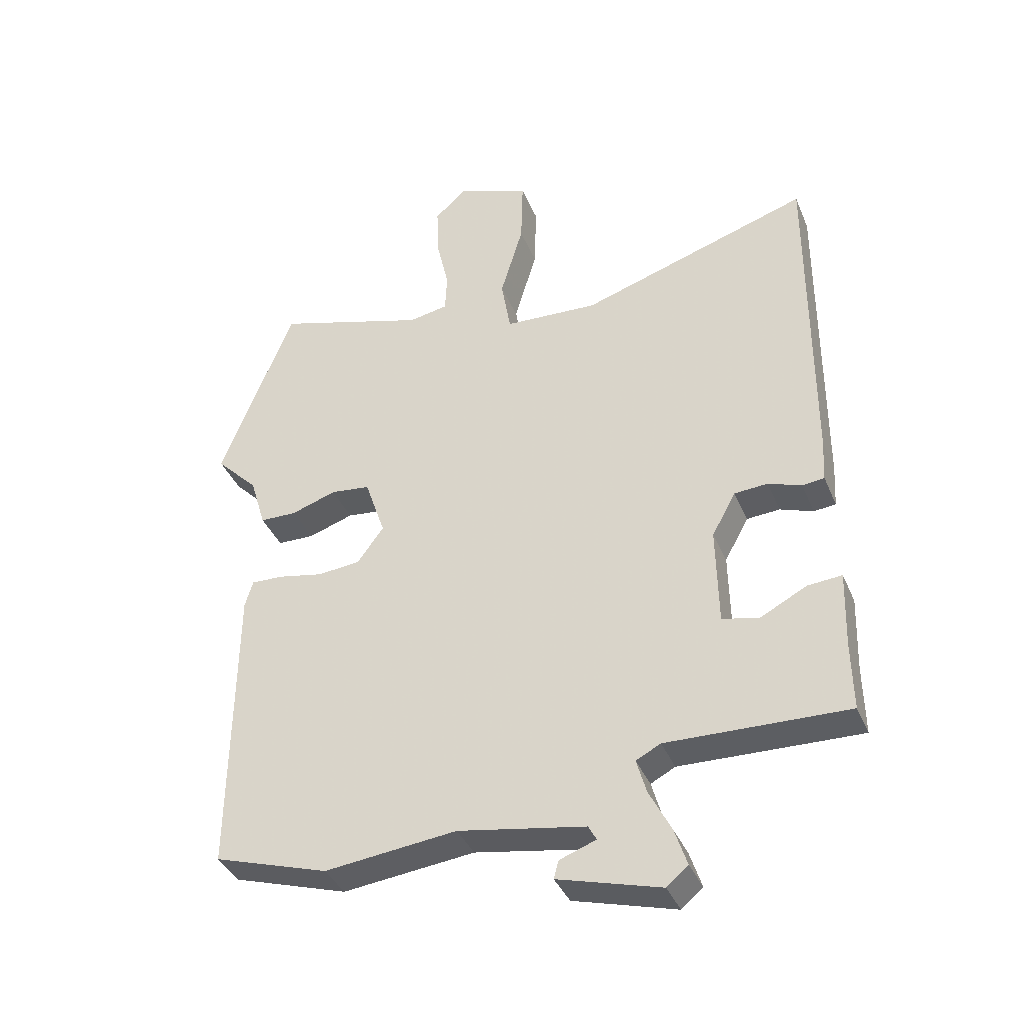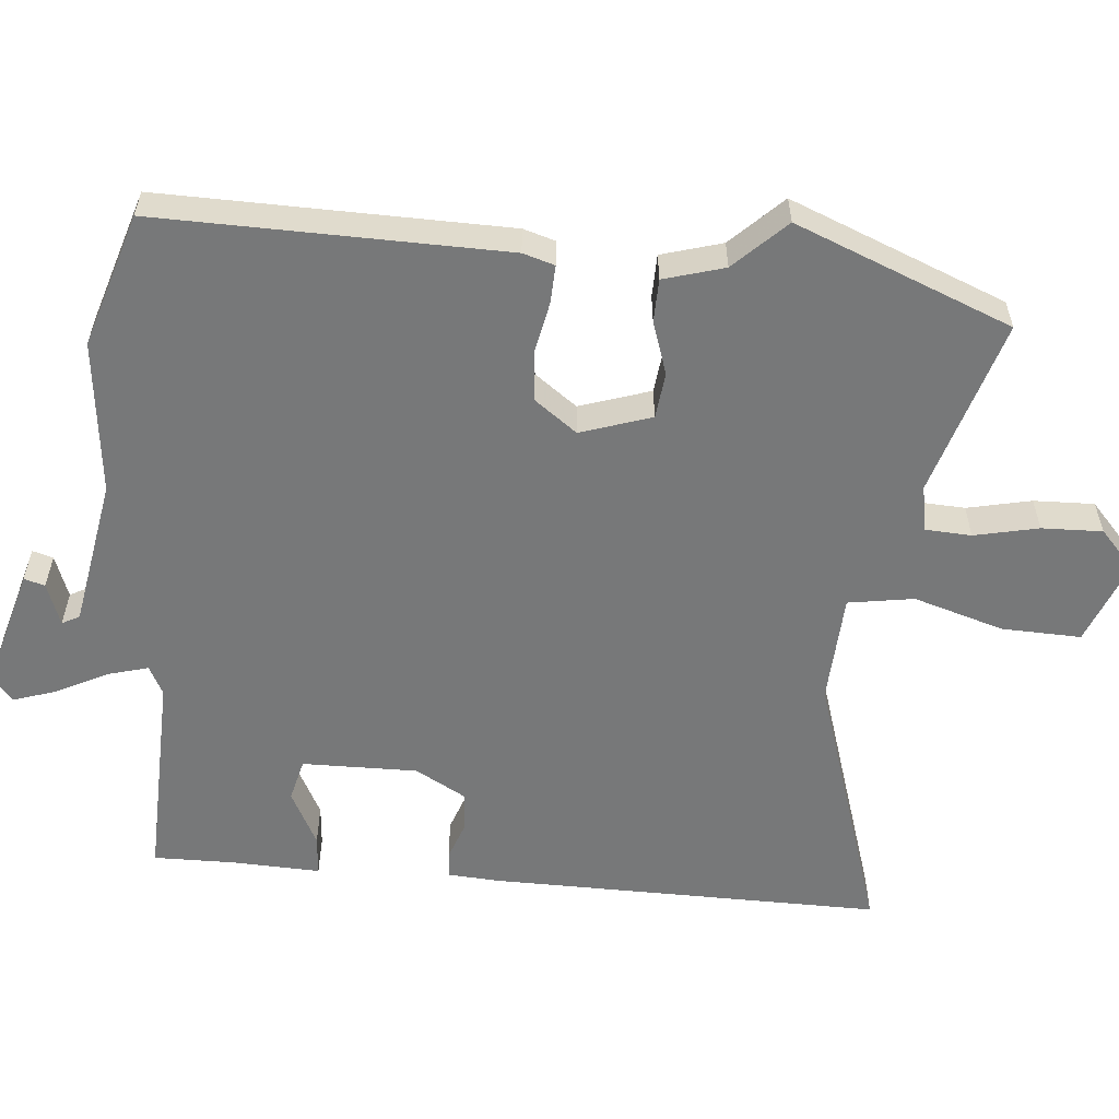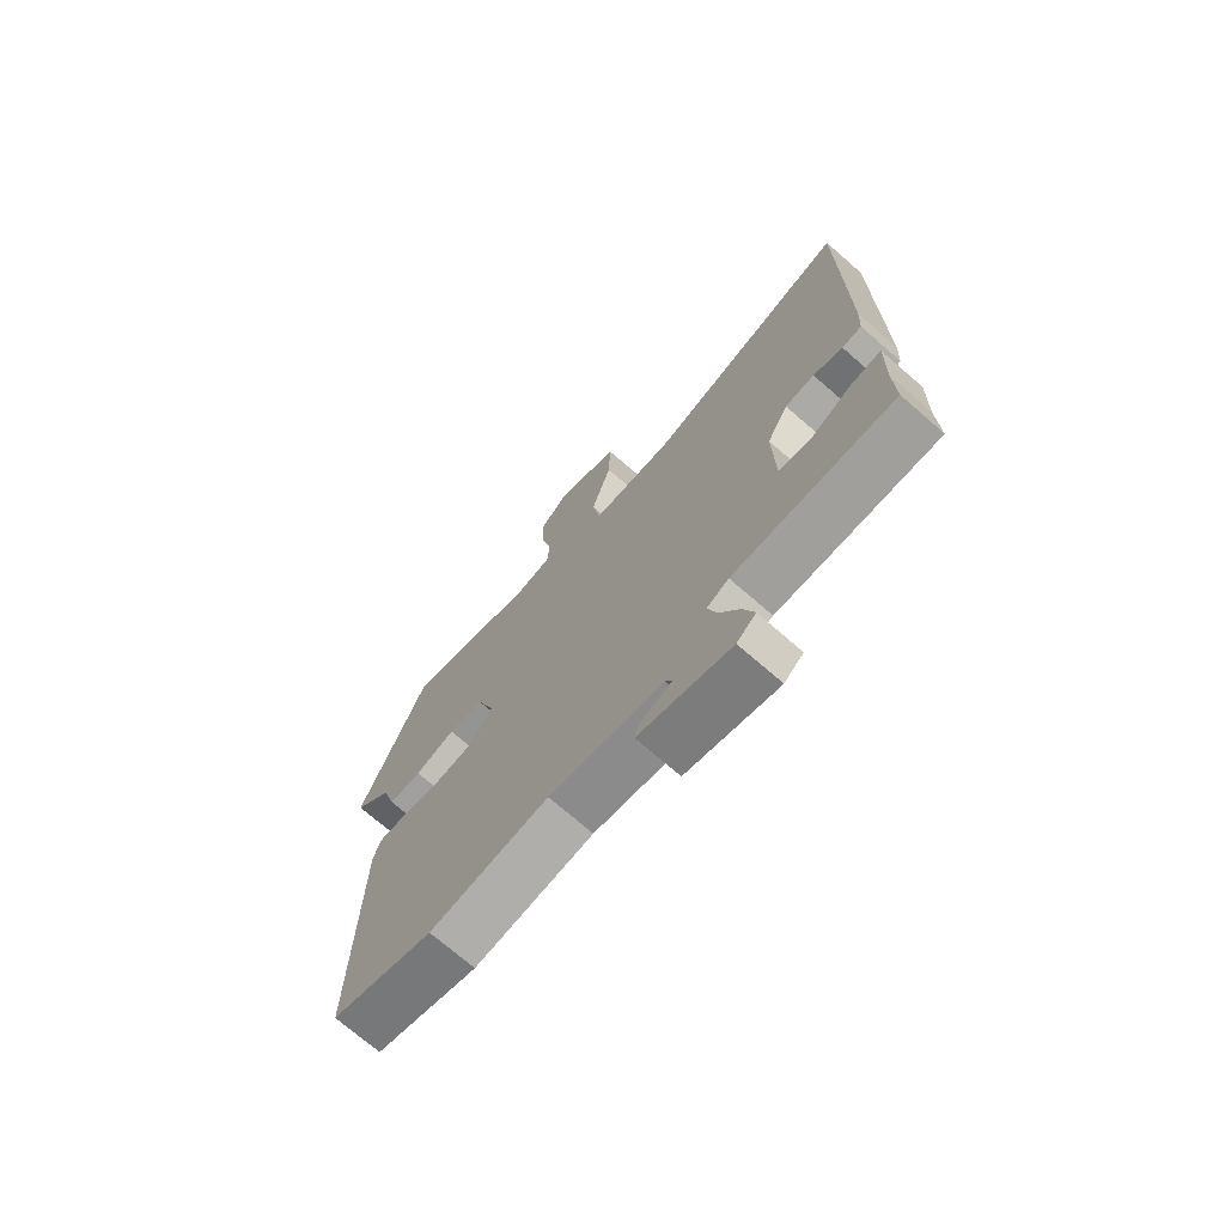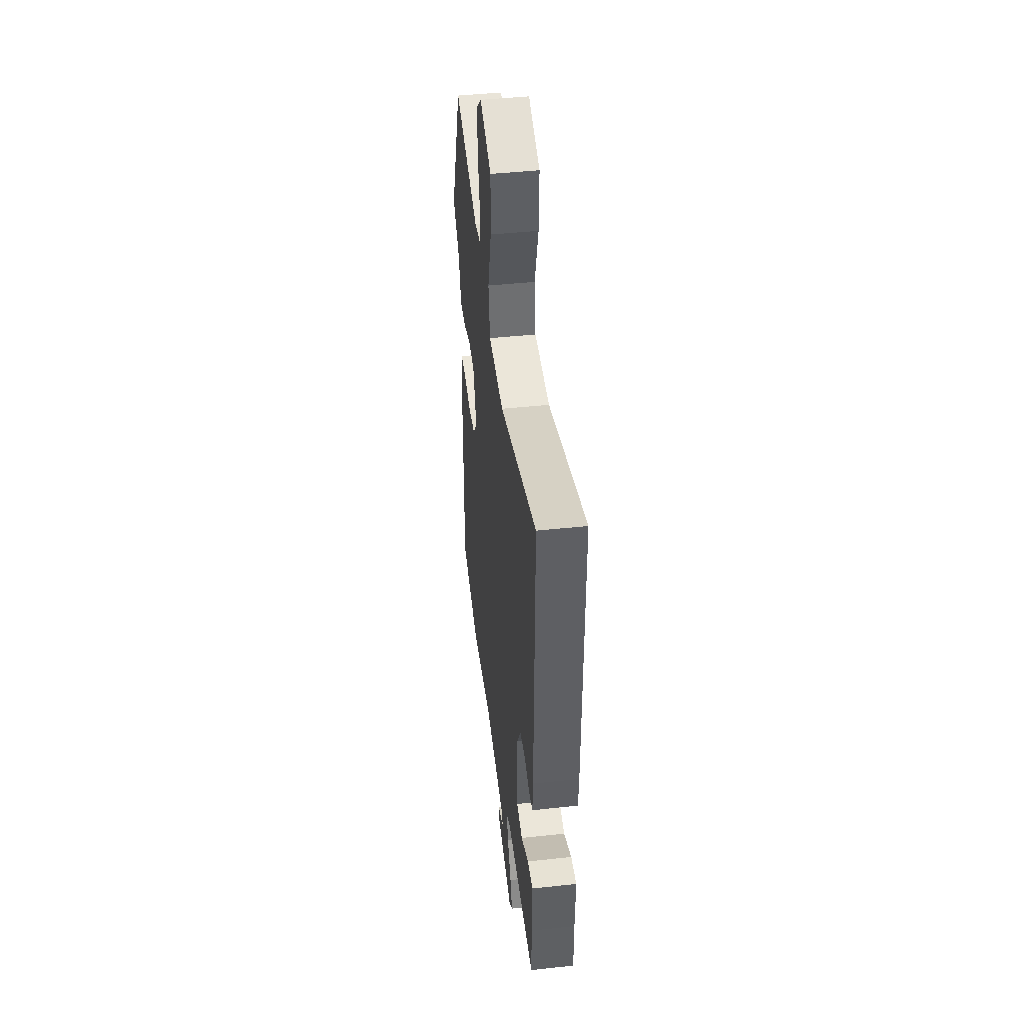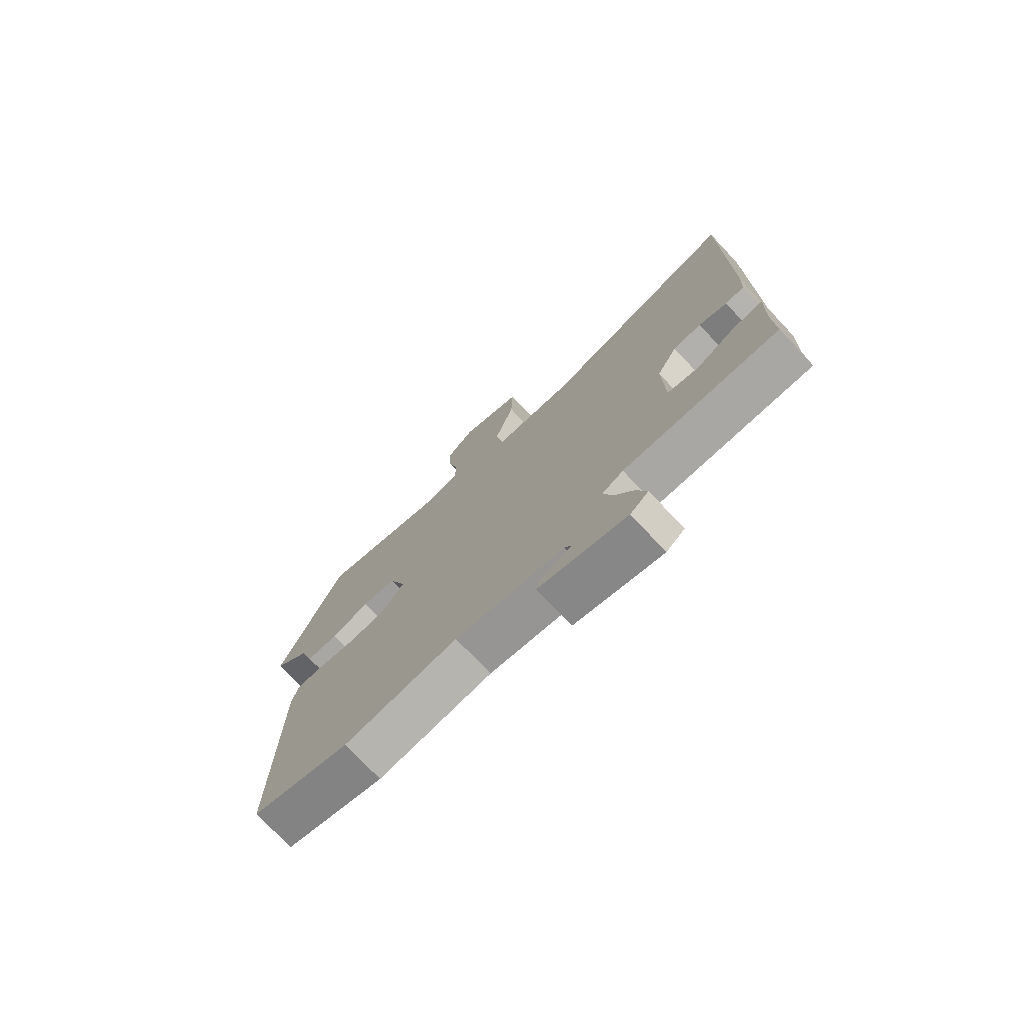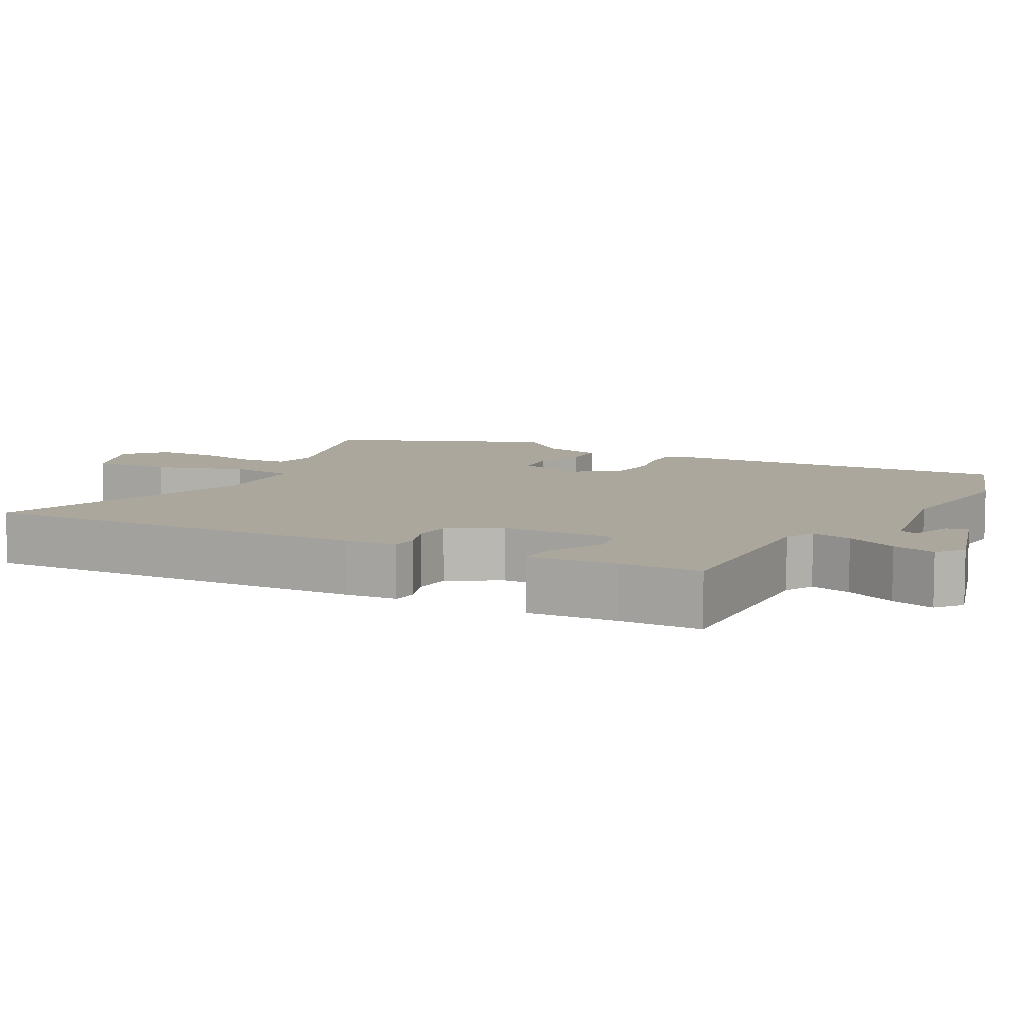
<metadata>
{"format":"obj","ext":"obj","renderer":"f3d","projection":"perspective","resolution":1024,"background":"white","views":[{"elev":-38.0,"azim":21.1,"up":"+Z"},{"elev":-57.4,"azim":-95.5,"up":"+Y"},{"elev":-72.3,"azim":49.0,"up":"+Z"},{"elev":45.2,"azim":82.9,"up":"+Z"},{"elev":-75.5,"azim":43.5,"up":"+Z"},{"elev":8.3,"azim":117.2,"up":"+Y"}]}
</metadata>
<code>
v -0.574 0.07 0.312
v -0.456 0.07 0.612
v -0.211 0.07 0.539
v -0.147 0.07 0.551
v -0.144 0.07 0.615
v -0.164 0.07 0.704
v -0.167 0.07 0.788
v -0.114 0.07 0.837
v 0.003 0.07 0.792
v 0 0.07 0.682
v -0.037 0.07 0.557
v -0.022 0.07 0.466
v 0.131 0.07 0.459
v 0.506 0.07 0.582
v 0.504 0.07 0.038
v 0.5 0.07 -0.033
v 0.464 0.07 -0.037
v 0.41 0.07 -0.018
v 0.356 0.07 -0.022
v 0.317 0.07 -0.093
v 0.32 0.07 -0.253
v 0.379 0.07 -0.267
v 0.455 0.07 -0.227
v 0.511 0.07 -0.222
v 0.507 0.07 -0.345
v 0.509 0.07 -0.457
v 0.216 0.07 -0.45
v 0.176 0.07 -0.471
v 0.192 0.07 -0.527
v 0.228 0.07 -0.597
v 0.248 0.07 -0.657
v 0.213 0.07 -0.686
v 0.046 0.07 -0.64
v 0.054 0.07 -0.611
v 0.113 0.07 -0.589
v 0.1 0.07 -0.565
v -0.106 0.07 -0.53
v -0.32 0.07 -0.555
v -0.505 0.07 -0.498
v -0.5 0.07 -0.017
v -0.487 0.07 0.027
v -0.434 0.07 0.025
v -0.362 0.07 0.011
v -0.293 0.07 0.018
v -0.25 0.07 0.077
v -0.283 0.07 0.175
v -0.347 0.07 0.182
v -0.42 0.07 0.157
v -0.48 0.07 0.158
v -0.505 0.07 0.242
v -0.574 0 0.312
v -0.456 0 0.612
v -0.211 0 0.539
v -0.147 0 0.551
v -0.144 0 0.615
v -0.164 0 0.704
v -0.167 0 0.788
v -0.114 0 0.837
v 0.003 0 0.792
v 0 0 0.682
v -0.037 0 0.557
v -0.022 0 0.466
v 0.131 0 0.459
v 0.506 0 0.582
v 0.504 0 0.038
v 0.5 0 -0.033
v 0.464 0 -0.037
v 0.41 0 -0.018
v 0.356 0 -0.022
v 0.317 0 -0.093
v 0.32 0 -0.253
v 0.379 0 -0.267
v 0.455 0 -0.227
v 0.511 0 -0.222
v 0.507 0 -0.345
v 0.509 0 -0.457
v 0.216 0 -0.45
v 0.176 0 -0.471
v 0.192 0 -0.527
v 0.228 0 -0.597
v 0.248 0 -0.657
v 0.213 0 -0.686
v 0.046 0 -0.64
v 0.054 0 -0.611
v 0.113 0 -0.589
v 0.1 0 -0.565
v -0.106 0 -0.53
v -0.32 0 -0.555
v -0.505 0 -0.498
v -0.5 0 -0.017
v -0.487 0 0.027
v -0.434 0 0.025
v -0.362 0 0.011
v -0.293 0 0.018
v -0.25 0 0.077
v -0.283 0 0.175
v -0.347 0 0.182
v -0.42 0 0.157
v -0.48 0 0.158
v -0.505 0 0.242
f 47 48 49 50
f 46 47 50 1
f 40 41 42 43
f 40 43 44
f 37 38 39 40
f 36 37 40 44
f 32 33 34 35
f 32 35 36
f 29 30 31 32
f 28 29 32 36
f 25 26 27
f 23 24 25 27
f 22 23 27 28
f 21 22 28
f 20 21 28 36
f 15 16 17 18
f 13 14 15 18
f 12 13 18 19
f 8 9 10 11
f 8 11 12
f 5 6 7 8
f 4 5 8 12
f 3 4 12 19
f 46 1 2 3
f 45 46 3 19
f 20 36 44 45
f 19 20 45
f 100 99 98 97
f 51 100 97 96
f 93 92 91 90
f 94 93 90
f 90 89 88 87
f 94 90 87 86
f 85 84 83 82
f 86 85 82
f 82 81 80 79
f 86 82 79 78
f 77 76 75
f 77 75 74 73
f 78 77 73 72
f 78 72 71
f 86 78 71 70
f 68 67 66 65
f 68 65 64 63
f 69 68 63 62
f 61 60 59 58
f 62 61 58
f 58 57 56 55
f 62 58 55 54
f 69 62 54 53
f 53 52 51 96
f 69 53 96 95
f 95 94 86 70
f 95 70 69
f 1 51 52 2
f 2 52 53 3
f 3 53 54 4
f 4 54 55 5
f 5 55 56 6
f 6 56 57 7
f 7 57 58 8
f 8 58 59 9
f 9 59 60 10
f 10 60 61 11
f 11 61 62 12
f 12 62 63 13
f 13 63 64 14
f 14 64 65 15
f 15 65 66 16
f 16 66 67 17
f 17 67 68 18
f 18 68 69 19
f 19 69 70 20
f 20 70 71 21
f 21 71 72 22
f 22 72 73 23
f 23 73 74 24
f 24 74 75 25
f 25 75 76 26
f 26 76 77 27
f 27 77 78 28
f 28 78 79 29
f 29 79 80 30
f 30 80 81 31
f 31 81 82 32
f 32 82 83 33
f 33 83 84 34
f 34 84 85 35
f 35 85 86 36
f 36 86 87 37
f 37 87 88 38
f 38 88 89 39
f 39 89 90 40
f 40 90 91 41
f 41 91 92 42
f 42 92 93 43
f 43 93 94 44
f 44 94 95 45
f 45 95 96 46
f 46 96 97 47
f 47 97 98 48
f 48 98 99 49
f 49 99 100 50
f 50 100 51 1

</code>
